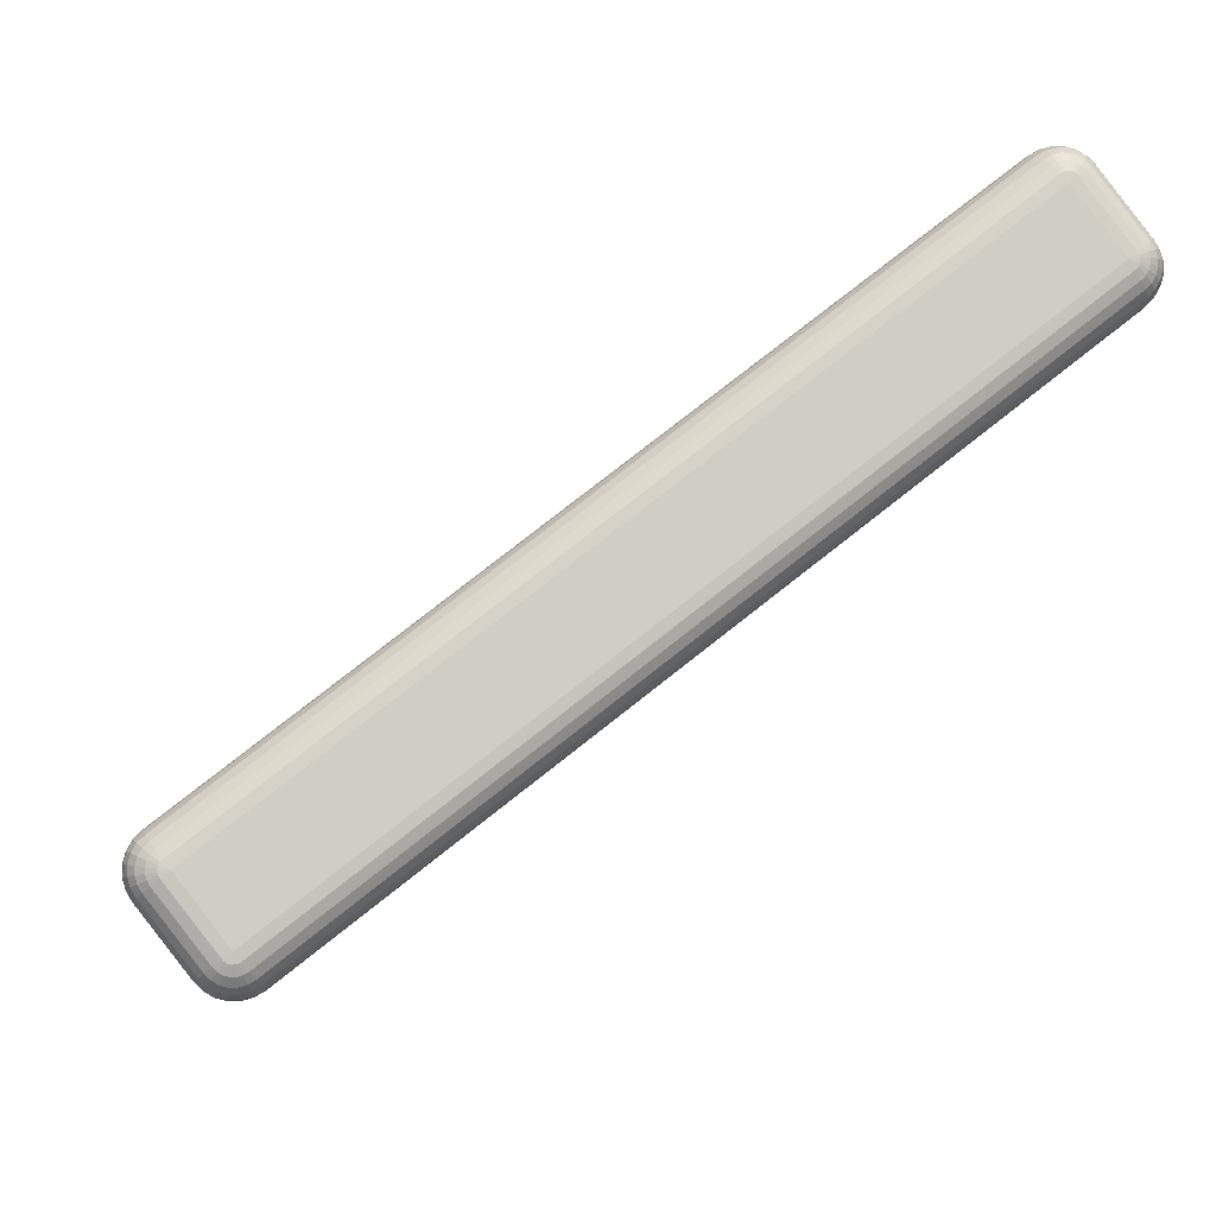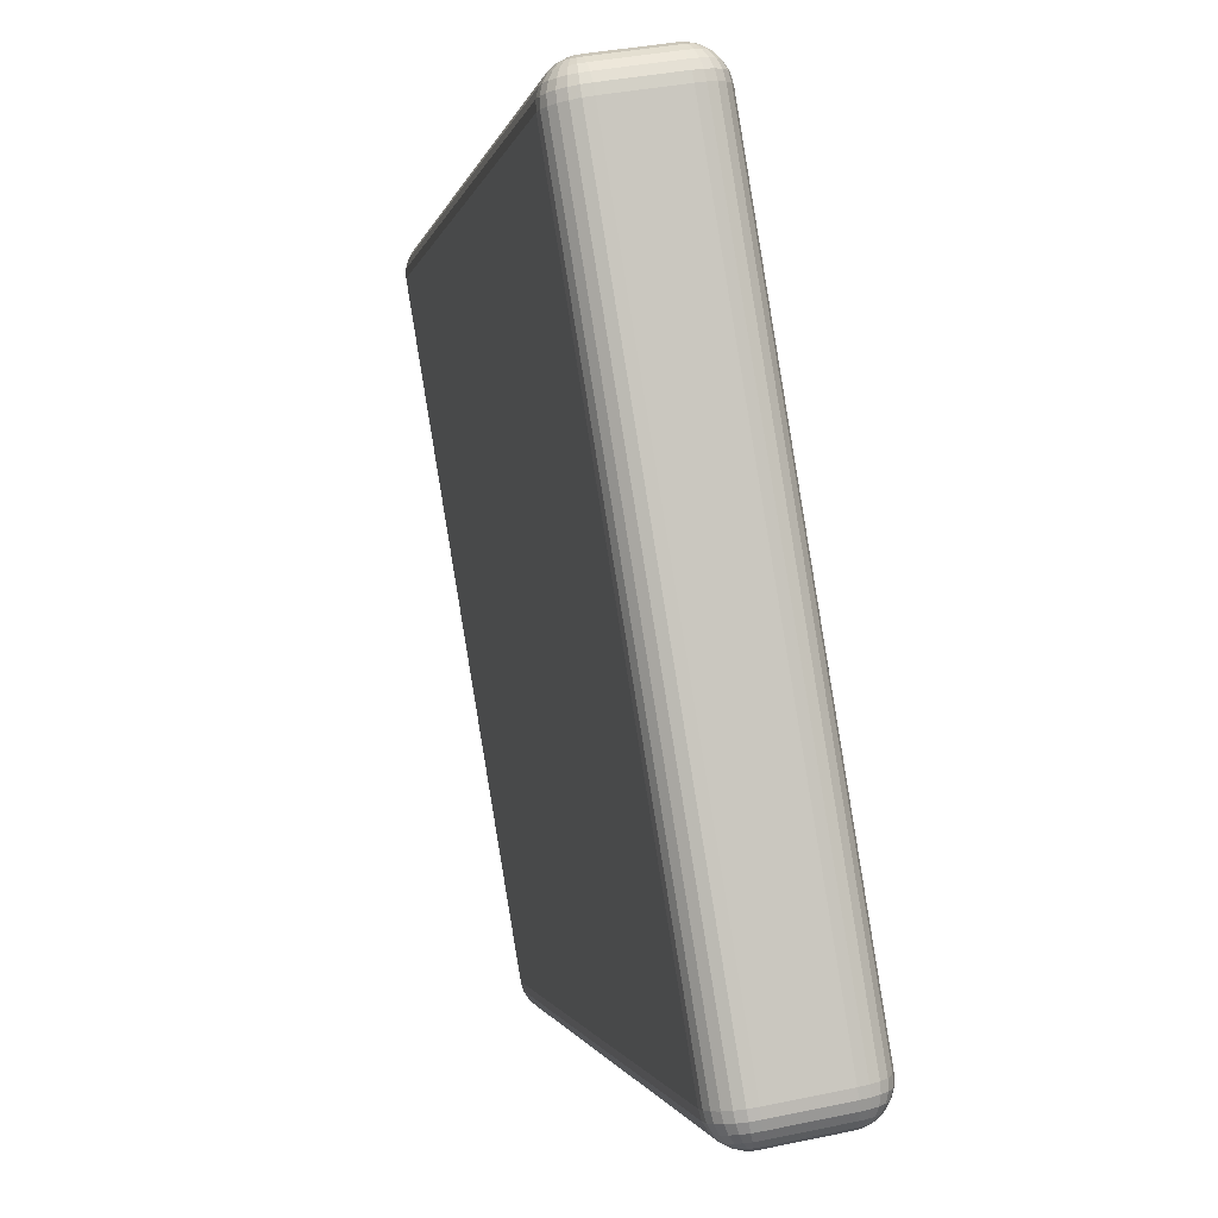
<metadata>
{"format":"obj","ext":"obj","renderer":"f3d","projection":"perspective","resolution":1024,"background":"white","views":[{"elev":77.1,"azim":141.7,"up":"+Y"},{"elev":-1.4,"azim":-100.6,"up":"+Y"}]}
</metadata>
<code>
v 0.4237 -0.04788 -0.2511
v -0.4392 -0.05668 -0.2558
v 0.4237 -0.05668 -0.2558
v -0.4392 -0.04788 -0.2511
v 0.4237 -0.06395 -0.2626
v -0.4392 -0.06395 -0.2626
v 0.4322 -0.04806 -0.2522
v 0.4307 -0.05683 -0.2567
v 0.4237 -0.03817 -0.2489
v -0.4392 -0.03817 -0.2489
v -0.4462 -0.05683 -0.2567
v -0.4478 -0.04806 -0.2522
v 0.4237 -0.06922 -0.2711
v -0.4392 -0.06922 -0.2711
v 0.4286 -0.06406 -0.2633
v -0.4442 -0.06406 -0.2633
v 0.4402 -0.04861 -0.2555
v 0.4372 -0.05727 -0.2594
v 0.4332 -0.03838 -0.2501
v 0.4237 -0.02821 -0.2492
v -0.4392 -0.02821 -0.2492
v -0.4488 -0.03838 -0.2501
v -0.4527 -0.05727 -0.2594
v -0.4558 -0.04861 -0.2555
v 0.4237 -0.07212 -0.2806
v -0.4392 -0.07212 -0.2806
v 0.4262 -0.06928 -0.2714
v -0.4418 -0.06928 -0.2714
v 0.4332 -0.06437 -0.2651
v -0.4488 -0.06437 -0.2651
v 0.4428 -0.05797 -0.2636
v 0.4471 -0.04946 -0.2607
v 0.4421 -0.03898 -0.2537
v 0.4336 -0.02842 -0.2505
v 0.4237 0.7094 -0.3713
v -0.4392 -0.02821 -0.2492
v 0.4237 -0.02821 -0.2492
v -0.4392 0.7094 -0.3713
v -0.4491 -0.02842 -0.2505
v -0.4577 -0.03898 -0.2537
v -0.4583 -0.05797 -0.2636
v -0.4626 -0.04946 -0.2607
v 0.4237 -0.08433 -0.3544
v -0.4392 -0.07212 -0.2806
v -0.4392 -0.08433 -0.3544
v 0.4237 -0.07212 -0.2806
v 0.4286 -0.06944 -0.2724
v -0.4442 -0.06944 -0.2724
v 0.4372 -0.06487 -0.2681
v -0.4527 -0.06487 -0.2681
v 0.4523 -0.05058 -0.2674
v 0.4471 -0.05888 -0.2691
v 0.4498 -0.03993 -0.2595
v 0.4428 -0.02904 -0.2542
v 0.4336 0.7092 -0.3726
v 0.4237 0.7094 -0.3713
v -0.4392 0.7094 -0.3713
v -0.4491 0.7092 -0.3726
v 0.4237 0.7189 -0.3742
v -0.4392 0.7189 -0.3742
v -0.4583 -0.02904 -0.2542
v -0.4653 -0.03993 -0.2595
v -0.4679 -0.05058 -0.2674
v -0.4626 -0.05888 -0.2691
v -0.4392 -0.08433 -0.3544
v -0.4491 -0.07084 -0.2808
v -0.4491 -0.08305 -0.3546
v 0.4237 -0.08467 -0.3644
v -0.4392 -0.08467 -0.3644
v 0.4237 -0.08433 -0.3544
v 0.4336 -0.08305 -0.3546
v 0.4336 -0.07084 -0.2808
v 0.4307 -0.0697 -0.2739
v -0.4462 -0.0697 -0.2739
v 0.4402 -0.06551 -0.272
v -0.4558 -0.06551 -0.272
v 0.4556 -0.05189 -0.2753
v 0.4498 -0.05994 -0.2756
v 0.4556 -0.04118 -0.2671
v 0.4507 -0.03003 -0.2602
v 0.4428 0.7085 -0.3763
v 0.4332 0.7187 -0.3754
v -0.4488 0.7187 -0.3754
v -0.4583 0.7085 -0.3763
v 0.4237 0.7274 -0.3795
v -0.4392 0.7274 -0.3795
v -0.4662 -0.03003 -0.2602
v -0.4712 -0.04118 -0.2671
v -0.4712 -0.05189 -0.2753
v -0.4653 -0.05994 -0.2756
v -0.4488 -0.07042 -0.2783
v -0.4583 -0.06707 -0.2815
v -0.4583 -0.07929 -0.3552
v -0.4488 -0.08347 -0.3571
v -0.4418 -0.08461 -0.364
v 0.4237 -0.08241 -0.3741
v -0.4392 -0.08241 -0.3741
v 0.4262 -0.08461 -0.364
v 0.4332 -0.08347 -0.3571
v 0.4428 -0.07929 -0.3552
v 0.4428 -0.06707 -0.2815
v 0.4332 -0.07042 -0.2783
v 0.4322 -0.07003 -0.276
v -0.4478 -0.07003 -0.276
v 0.4421 -0.06627 -0.2766
v -0.4577 -0.06627 -0.2766
v 0.4567 -0.05328 -0.2837
v 0.4507 -0.06109 -0.2825
v 0.4593 -0.04264 -0.2758
v 0.4567 -0.03132 -0.268
v 0.4507 0.7075 -0.3823
v 0.4421 0.7181 -0.3791
v 0.4322 0.7272 -0.3806
v -0.4478 0.7272 -0.3806
v -0.4577 0.7181 -0.3791
v -0.4662 0.7075 -0.3823
v 0.4237 0.7342 -0.3867
v -0.4392 0.7342 -0.3867
v -0.4723 -0.03132 -0.268
v -0.4749 -0.04264 -0.2758
v -0.4723 -0.05328 -0.2837
v -0.4662 -0.06109 -0.2825
v -0.4662 -0.0733 -0.3562
v -0.4577 -0.08009 -0.3601
v -0.4478 -0.08386 -0.3595
v -0.4442 -0.08445 -0.3631
v -0.4442 -0.0823 -0.3734
v 0.4237 -0.07771 -0.3829
v -0.4392 -0.07771 -0.3829
v 0.4286 -0.0823 -0.3734
v 0.4286 -0.08445 -0.3631
v 0.4322 -0.08386 -0.3595
v 0.4421 -0.08009 -0.3601
v 0.4507 -0.0733 -0.3562
v 0.4567 -0.0655 -0.3575
v 0.4606 -0.0442 -0.2853
v 0.4606 -0.03283 -0.2771
v 0.4567 0.7062 -0.3901
v 0.4498 0.7171 -0.3849
v 0.4402 0.7266 -0.3838
v 0.4307 0.734 -0.3876
v -0.4462 0.734 -0.3876
v -0.4558 0.7266 -0.3838
v -0.4653 0.7171 -0.3849
v -0.4723 0.7062 -0.3901
v -0.4392 0.7389 -0.3955
v 0.4237 0.7389 -0.3955
v -0.4761 -0.03283 -0.2771
v -0.4761 -0.0442 -0.2853
v -0.4723 -0.0655 -0.3575
v -0.4653 -0.07444 -0.3631
v -0.4558 -0.08085 -0.3647
v -0.4462 -0.08419 -0.3615
v -0.4488 -0.08199 -0.3716
v -0.4462 -0.07756 -0.382
v -0.4392 -0.0709 -0.3901
v 0.4237 -0.0709 -0.3901
v 0.4307 -0.07756 -0.382
v 0.4332 -0.08199 -0.3716
v 0.4307 -0.08419 -0.3615
v 0.4402 -0.08085 -0.3647
v 0.4498 -0.07444 -0.3631
v 0.4556 -0.06689 -0.366
v 0.4606 -0.05641 -0.359
v 0.4619 -0.03444 -0.2869
v 0.4606 0.7047 -0.3992
v 0.4556 0.7159 -0.3924
v 0.4471 0.7258 -0.389
v 0.4372 0.7336 -0.3903
v 0.4286 0.7388 -0.3962
v -0.4442 0.7388 -0.3962
v -0.4527 0.7336 -0.3903
v -0.4626 0.7258 -0.389
v -0.4712 0.7159 -0.3924
v -0.4761 0.7047 -0.3992
v -0.4392 0.7411 -0.4052
v 0.4237 0.7411 -0.4052
v -0.4774 -0.03444 -0.2869
v -0.4761 -0.05641 -0.359
v -0.4712 -0.06689 -0.366
v -0.4626 -0.0755 -0.3695
v -0.4527 -0.08149 -0.3686
v -0.4527 -0.07712 -0.3793
v -0.4478 -0.07071 -0.389
v -0.4392 -0.06243 -0.3954
v 0.4237 -0.06243 -0.3954
v 0.4322 -0.07071 -0.389
v 0.4372 -0.07712 -0.3793
v 0.4372 -0.08149 -0.3686
v 0.4471 -0.0755 -0.3695
v 0.4523 -0.0682 -0.3738
v 0.4593 -0.05797 -0.3684
v 0.4619 -0.04666 -0.3606
v 0.4619 0.7031 -0.409
v 0.4593 0.7144 -0.4012
v 0.4523 0.7247 -0.3958
v 0.4428 0.7329 -0.3945
v 0.4332 0.7385 -0.3981
v 0.4262 0.7411 -0.4056
v -0.4418 0.7411 -0.4056
v -0.4488 0.7385 -0.3981
v -0.4583 0.7329 -0.3945
v -0.4679 0.7247 -0.3958
v -0.4749 0.7144 -0.4012
v -0.4774 0.7031 -0.409
v -0.4392 0.7408 -0.4152
v 0.4237 0.7408 -0.4152
v -0.4774 -0.04666 -0.3606
v -0.4749 -0.05797 -0.3684
v -0.4679 -0.0682 -0.3738
v -0.4583 -0.07642 -0.3751
v -0.4558 -0.07017 -0.3858
v -0.4488 -0.06223 -0.3942
v -0.4392 -0.05289 -0.3983
v 0.4237 -0.05289 -0.3983
v 0.4332 -0.06223 -0.3942
v 0.4402 -0.07017 -0.3858
v 0.4428 -0.07642 -0.3751
v 0.4471 -0.06932 -0.3806
v 0.4556 -0.05942 -0.3772
v 0.4606 -0.04827 -0.3704
v 0.4619 -0.04666 -0.3606
v 0.4619 0.7031 -0.409
v 0.4619 -0.03444 -0.2869
v 0.4619 0.6909 -0.4827
v 0.4606 0.7129 -0.4106
v 0.4556 0.7234 -0.4036
v 0.4471 0.732 -0.4001
v 0.4372 0.738 -0.4011
v 0.4286 0.7409 -0.4065
v -0.4442 0.7409 -0.4065
v -0.4527 0.738 -0.4011
v -0.4626 0.732 -0.4001
v -0.4712 0.7234 -0.4036
v -0.4761 0.7129 -0.4106
v -0.4774 0.7031 -0.409
v -0.4774 -0.04666 -0.3606
v -0.4774 -0.03444 -0.2869
v -0.4774 0.6909 -0.4827
v 0.4237 0.7408 -0.4152
v -0.4392 0.7286 -0.489
v -0.4392 0.7408 -0.4152
v 0.4237 0.7286 -0.489
v -0.4761 -0.04827 -0.3704
v -0.4712 -0.05942 -0.3772
v -0.4626 -0.06932 -0.3806
v -0.4577 -0.06163 -0.3905
v -0.4491 -0.05268 -0.397
v -0.4392 0.6847 -0.5204
v 0.4237 -0.05289 -0.3983
v -0.4392 -0.05289 -0.3983
v 0.4237 0.6847 -0.5204
v 0.4336 -0.05268 -0.397
v 0.4421 -0.06163 -0.3905
v 0.4498 -0.06067 -0.3848
v 0.4567 -0.04978 -0.3795
v 0.4619 0.6909 -0.4827
v 0.4606 0.6893 -0.4925
v 0.4606 0.7007 -0.4844
v 0.4567 0.722 -0.4121
v 0.4498 0.7309 -0.4065
v 0.4402 0.7373 -0.405
v 0.4307 0.7407 -0.4081
v -0.4462 0.7407 -0.4081
v -0.4558 0.7373 -0.405
v -0.4653 0.7309 -0.4065
v -0.4723 0.722 -0.4121
v -0.4761 0.7007 -0.4844
v -0.4774 0.6909 -0.4827
v -0.4761 0.6893 -0.4925
v 0.4336 0.7395 -0.415
v 0.4237 0.7286 -0.489
v 0.4336 0.7273 -0.4888
v -0.4392 0.7257 -0.4985
v -0.4392 0.7286 -0.489
v 0.4237 0.7257 -0.4985
v -0.4491 0.7273 -0.4888
v -0.4491 0.7395 -0.415
v -0.4723 -0.04978 -0.3795
v -0.4653 -0.06067 -0.3848
v -0.4583 -0.05206 -0.3933
v -0.4392 0.6847 -0.5204
v -0.4491 0.6849 -0.5191
v -0.4392 0.6946 -0.5208
v 0.4237 0.6847 -0.5204
v 0.4237 0.6946 -0.5208
v 0.4336 0.6849 -0.5191
v 0.4428 -0.05206 -0.3933
v 0.4507 -0.05107 -0.3873
v 0.4567 0.6878 -0.5016
v 0.4593 0.6991 -0.4938
v 0.4567 0.7098 -0.4859
v 0.4507 0.7298 -0.4134
v 0.4421 0.7366 -0.4095
v 0.4322 0.7403 -0.4101
v -0.4478 0.7403 -0.4101
v -0.4577 0.7366 -0.4095
v -0.4662 0.7298 -0.4134
v -0.4723 0.7098 -0.4859
v -0.4749 0.6991 -0.4938
v -0.4723 0.6878 -0.5016
v 0.4332 0.7399 -0.4125
v 0.4428 0.7358 -0.4144
v 0.4428 0.7235 -0.4881
v 0.4332 0.7269 -0.4913
v 0.4262 0.7258 -0.4982
v -0.4392 0.7204 -0.507
v 0.4237 0.7204 -0.507
v -0.4418 0.7258 -0.4982
v -0.4488 0.7269 -0.4913
v -0.4583 0.7235 -0.4881
v -0.4583 0.7358 -0.4144
v -0.4488 0.7399 -0.4125
v -0.4662 -0.05107 -0.3873
v -0.4583 0.6855 -0.5154
v -0.4488 0.6948 -0.5195
v -0.4392 0.7044 -0.5185
v 0.4237 0.7044 -0.5185
v 0.4332 0.6948 -0.5195
v 0.4428 0.6855 -0.5154
v 0.4507 0.6865 -0.5094
v 0.4556 0.6977 -0.5026
v 0.4556 0.7084 -0.4943
v 0.4507 0.7176 -0.4872
v -0.4662 0.7176 -0.4872
v -0.4712 0.7084 -0.4943
v -0.4712 0.6977 -0.5026
v -0.4662 0.6865 -0.5094
v 0.4421 0.7227 -0.493
v 0.4322 0.7265 -0.4936
v 0.4286 0.7259 -0.4972
v 0.4286 0.7205 -0.5063
v -0.4392 0.7131 -0.5138
v 0.4237 0.7131 -0.5138
v -0.4442 0.7205 -0.5063
v -0.4442 0.7259 -0.4972
v -0.4478 0.7265 -0.4936
v -0.4577 0.7227 -0.493
v -0.4577 0.6955 -0.5159
v -0.4478 0.7045 -0.5174
v 0.4322 0.7045 -0.5174
v 0.4421 0.6955 -0.5159
v 0.4498 0.6964 -0.5101
v 0.4523 0.7071 -0.5022
v 0.4498 0.7164 -0.494
v -0.4653 0.7164 -0.494
v -0.4679 0.7071 -0.5022
v -0.4653 0.6964 -0.5101
v 0.4402 0.722 -0.4976
v 0.4307 0.7262 -0.4957
v 0.4332 0.7208 -0.5045
v 0.4307 0.7133 -0.5129
v -0.4462 0.7133 -0.5129
v -0.4488 0.7208 -0.5045
v -0.4462 0.7262 -0.4957
v -0.4558 0.722 -0.4976
v -0.4558 0.7051 -0.5141
v 0.4402 0.7051 -0.5141
v 0.4471 0.7059 -0.5089
v 0.4471 0.7154 -0.5005
v -0.4626 0.7154 -0.5005
v -0.4626 0.7059 -0.5089
v 0.4372 0.7213 -0.5015
v 0.4372 0.7137 -0.5102
v -0.4527 0.7137 -0.5102
v -0.4527 0.7213 -0.5015
v 0.4428 0.7144 -0.506
v -0.4583 0.7144 -0.506
f 1 2 3
f 2 1 4
f 5 2 6
f 2 5 3
f 7 3 8
f 3 7 1
f 9 4 1
f 4 9 10
f 4 11 2
f 11 4 12
f 13 6 14
f 6 13 5
f 15 3 5
f 3 15 8
f 16 2 11
f 2 16 6
f 17 8 18
f 8 17 7
f 7 9 1
f 9 7 19
f 20 10 9
f 10 20 21
f 10 12 4
f 12 10 22
f 12 23 11
f 23 12 24
f 25 14 26
f 14 25 13
f 27 5 13
f 5 27 15
f 28 6 16
f 6 28 14
f 29 8 15
f 8 29 18
f 30 11 23
f 11 30 16
f 31 17 18
f 17 31 32
f 33 7 17
f 7 33 19
f 34 9 19
f 9 34 20
f 35 36 37
f 36 35 38
f 21 22 10
f 22 21 39
f 22 24 12
f 24 22 40
f 24 41 23
f 41 24 42
f 43 44 45
f 44 43 46
f 27 13 25
f 14 28 26
f 47 15 27
f 15 47 29
f 48 16 30
f 16 48 28
f 49 18 29
f 18 49 31
f 50 23 41
f 23 50 30
f 31 51 32
f 51 31 52
f 53 17 32
f 17 53 33
f 33 34 19
f 34 33 54
f 55 20 34
f 20 55 56
f 57 39 21
f 39 57 58
f 59 57 56
f 57 59 60
f 39 40 22
f 40 39 61
f 24 62 42
f 62 24 40
f 63 41 42
f 41 63 64
f 65 66 67
f 66 65 26
f 68 65 69
f 65 68 70
f 71 25 70
f 25 71 72
f 47 27 25
f 26 28 48
f 73 29 47
f 29 73 49
f 74 30 50
f 30 74 48
f 75 31 49
f 31 75 52
f 76 41 64
f 41 76 50
f 52 77 51
f 77 52 78
f 32 79 53
f 79 32 51
f 80 33 53
f 33 80 54
f 81 34 54
f 34 81 55
f 55 59 56
f 59 55 82
f 60 58 57
f 58 60 83
f 39 84 61
f 84 39 58
f 85 60 59
f 60 85 86
f 40 87 62
f 87 40 61
f 88 42 62
f 42 88 63
f 89 64 63
f 64 89 90
f 26 91 66
f 67 92 93
f 92 67 66
f 65 67 94
f 65 95 69
f 96 69 97
f 69 96 68
f 98 70 68
f 71 70 99
f 100 72 71
f 72 100 101
f 72 102 25
f 73 47 25
f 26 48 74
f 103 49 73
f 49 103 75
f 104 50 76
f 50 104 74
f 105 52 75
f 52 105 78
f 106 64 90
f 64 106 76
f 78 107 77
f 107 78 108
f 51 109 79
f 109 51 77
f 53 110 80
f 110 53 79
f 111 54 80
f 54 111 81
f 112 55 81
f 55 112 82
f 113 59 82
f 59 113 85
f 60 114 83
f 114 60 86
f 58 115 84
f 115 58 83
f 84 87 61
f 87 84 116
f 117 86 85
f 86 117 118
f 119 62 87
f 62 119 88
f 120 63 88
f 63 120 89
f 121 90 89
f 90 121 122
f 26 104 91
f 66 106 92
f 106 66 91
f 93 122 123
f 122 93 92
f 124 67 93
f 67 124 94
f 65 94 125
f 65 126 95
f 97 95 127
f 95 97 69
f 128 97 129
f 97 128 96
f 130 68 96
f 68 130 98
f 131 70 98
f 99 70 132
f 133 71 99
f 71 133 100
f 134 101 100
f 101 134 108
f 72 105 102
f 105 72 101
f 102 103 25
f 103 73 25
f 26 74 104
f 102 75 103
f 75 102 105
f 91 76 106
f 76 91 104
f 101 78 105
f 78 101 108
f 92 90 122
f 90 92 106
f 134 107 108
f 107 134 135
f 77 136 109
f 136 77 107
f 79 137 110
f 137 79 109
f 110 111 80
f 111 110 138
f 111 112 81
f 112 111 139
f 140 82 112
f 82 140 113
f 141 85 113
f 85 141 117
f 118 114 86
f 114 118 142
f 114 115 83
f 115 114 143
f 115 116 84
f 116 115 144
f 116 119 87
f 119 116 145
f 117 146 118
f 146 117 147
f 148 88 119
f 88 148 120
f 149 89 120
f 89 149 121
f 150 122 121
f 122 150 123
f 151 93 123
f 93 151 124
f 152 94 124
f 94 152 125
f 65 125 153
f 65 153 126
f 127 126 154
f 126 127 95
f 129 127 155
f 127 129 97
f 156 128 129
f 128 156 157
f 158 96 128
f 96 158 130
f 130 131 98
f 131 130 159
f 160 70 131
f 132 70 160
f 161 99 132
f 99 161 133
f 162 100 133
f 100 162 134
f 162 135 134
f 135 162 163
f 107 164 136
f 164 107 135
f 109 165 137
f 165 109 136
f 137 138 110
f 138 137 166
f 138 139 111
f 139 138 167
f 139 140 112
f 140 139 168
f 169 113 140
f 113 169 141
f 141 147 117
f 147 141 170
f 118 171 142
f 171 118 146
f 142 143 114
f 143 142 172
f 143 144 115
f 144 143 173
f 144 145 116
f 145 144 174
f 145 148 119
f 148 145 175
f 147 176 146
f 176 147 177
f 178 120 148
f 120 178 149
f 179 121 149
f 121 179 150
f 150 151 123
f 151 150 180
f 181 124 151
f 124 181 152
f 182 125 152
f 125 182 153
f 154 153 182
f 153 154 126
f 155 154 183
f 154 155 127
f 184 129 155
f 129 184 156
f 185 157 156
f 157 185 186
f 128 187 158
f 187 128 157
f 158 159 130
f 159 158 188
f 159 160 131
f 160 159 189
f 189 132 160
f 132 189 161
f 190 133 161
f 133 190 162
f 190 163 162
f 163 190 191
f 163 164 135
f 164 163 192
f 164 165 136
f 165 164 193
f 165 166 137
f 166 165 194
f 166 167 138
f 167 166 195
f 167 168 139
f 168 167 196
f 197 140 168
f 140 197 169
f 141 198 170
f 198 141 169
f 170 177 147
f 177 170 199
f 146 200 171
f 200 146 176
f 142 201 172
f 201 142 171
f 143 202 173
f 202 143 172
f 173 174 144
f 174 173 203
f 174 175 145
f 175 174 204
f 175 178 148
f 178 175 205
f 177 206 176
f 206 177 207
f 208 149 178
f 149 208 179
f 209 150 179
f 150 209 180
f 180 181 151
f 181 180 210
f 211 152 181
f 152 211 182
f 183 182 211
f 182 183 154
f 183 184 155
f 184 183 212
f 184 185 156
f 185 184 213
f 214 186 185
f 186 214 215
f 186 187 157
f 187 186 216
f 187 188 158
f 188 187 217
f 188 189 159
f 189 188 218
f 218 161 189
f 161 218 190
f 218 191 190
f 191 218 219
f 191 192 163
f 192 191 220
f 192 193 164
f 193 192 221
f 222 223 224
f 223 222 225
f 194 195 166
f 195 194 226
f 195 196 167
f 196 195 227
f 196 197 168
f 197 196 228
f 169 229 198
f 229 169 197
f 170 230 199
f 230 170 198
f 199 207 177
f 206 200 176
f 171 231 201
f 231 171 200
f 172 232 202
f 232 172 201
f 202 203 173
f 203 202 233
f 203 204 174
f 204 203 234
f 204 205 175
f 205 204 235
f 236 237 238
f 237 236 239
f 240 241 242
f 241 240 243
f 244 179 208
f 179 244 209
f 209 210 180
f 210 209 245
f 210 211 181
f 211 210 246
f 246 183 211
f 183 246 212
f 247 184 212
f 184 247 213
f 248 185 213
f 185 248 214
f 249 250 251
f 250 249 252
f 215 216 186
f 216 215 253
f 187 254 217
f 254 187 216
f 217 218 188
f 218 217 219
f 219 220 191
f 220 219 255
f 220 221 192
f 221 220 256
f 221 257 193
f 257 221 258
f 257 226 194
f 226 257 259
f 226 227 195
f 227 226 260
f 227 228 196
f 228 227 261
f 197 262 229
f 262 197 228
f 198 263 230
f 263 198 229
f 230 207 199
f 206 231 200
f 201 264 232
f 264 201 231
f 202 265 233
f 265 202 232
f 233 234 203
f 234 233 266
f 234 235 204
f 235 234 267
f 268 205 235
f 205 268 269
f 269 244 208
f 244 269 270
f 271 272 207
f 272 271 273
f 272 274 275
f 274 272 276
f 206 277 278
f 277 206 275
f 244 245 209
f 245 244 279
f 245 246 210
f 246 245 280
f 246 247 212
f 247 246 280
f 247 248 213
f 248 247 281
f 248 282 214
f 282 248 283
f 284 285 282
f 285 284 286
f 285 253 215
f 253 285 287
f 253 254 216
f 254 253 288
f 254 219 217
f 219 254 255
f 255 256 220
f 256 255 289
f 256 258 221
f 258 256 290
f 258 259 257
f 259 258 291
f 226 292 260
f 292 226 259
f 260 261 227
f 261 260 293
f 228 294 262
f 294 228 261
f 229 295 263
f 295 229 262
f 263 207 230
f 206 264 231
f 232 296 265
f 296 232 264
f 233 297 266
f 297 233 265
f 266 267 234
f 267 266 298
f 299 235 267
f 235 299 268
f 300 269 268
f 269 300 270
f 270 279 244
f 279 270 301
f 271 207 302
f 303 273 271
f 273 303 304
f 273 305 272
f 306 276 272
f 276 307 274
f 307 276 308
f 274 309 275
f 275 310 277
f 278 311 312
f 311 278 277
f 206 278 313
f 279 280 245
f 280 279 314
f 314 247 280
f 247 314 281
f 315 248 281
f 248 315 283
f 316 282 283
f 282 316 284
f 317 286 284
f 286 317 318
f 286 287 285
f 287 286 319
f 287 288 253
f 288 287 320
f 254 289 255
f 289 254 288
f 289 290 256
f 290 289 321
f 258 322 291
f 322 258 290
f 291 292 259
f 292 291 323
f 292 293 260
f 293 292 324
f 261 303 294
f 303 261 293
f 262 302 295
f 302 262 294
f 295 207 263
f 206 296 264
f 265 313 297
f 313 265 296
f 266 312 298
f 312 266 297
f 298 299 267
f 299 298 325
f 326 268 299
f 268 326 300
f 327 270 300
f 270 327 301
f 301 314 279
f 314 301 328
f 302 207 295
f 294 271 302
f 271 294 303
f 293 304 303
f 304 293 324
f 273 329 305
f 329 273 304
f 305 330 272
f 331 306 272
f 306 308 276
f 308 306 332
f 308 333 307
f 333 308 334
f 309 307 335
f 307 309 274
f 275 309 336
f 275 337 310
f 277 338 311
f 338 277 310
f 312 325 298
f 325 312 311
f 297 278 312
f 278 297 313
f 206 313 296
f 328 281 314
f 281 328 315
f 315 316 283
f 316 315 339
f 316 317 284
f 317 316 340
f 333 318 317
f 318 333 334
f 318 319 286
f 319 318 341
f 319 320 287
f 320 319 342
f 320 289 288
f 289 320 321
f 290 343 322
f 343 290 321
f 291 344 323
f 344 291 322
f 323 324 292
f 324 323 345
f 346 299 325
f 299 346 326
f 347 300 326
f 300 347 327
f 348 301 327
f 301 348 328
f 304 345 329
f 345 304 324
f 305 349 330
f 349 305 329
f 330 350 272
f 350 331 272
f 331 332 306
f 332 331 351
f 332 334 308
f 334 332 352
f 335 333 353
f 333 335 307
f 336 335 354
f 335 336 309
f 275 336 355
f 275 355 337
f 310 356 338
f 356 310 337
f 311 346 325
f 346 311 338
f 348 315 328
f 315 348 339
f 357 316 339
f 316 357 340
f 340 333 317
f 333 340 353
f 334 341 318
f 341 334 352
f 319 358 342
f 358 319 341
f 320 343 321
f 343 320 342
f 322 359 344
f 359 322 343
f 323 360 345
f 360 323 344
f 361 326 346
f 326 361 347
f 362 327 347
f 327 362 348
f 329 360 349
f 360 329 345
f 330 363 350
f 363 330 349
f 350 351 331
f 351 350 363
f 351 352 332
f 352 351 364
f 354 353 365
f 353 354 335
f 355 354 366
f 354 355 336
f 337 366 356
f 366 337 355
f 338 361 346
f 361 338 356
f 362 339 348
f 339 362 357
f 365 340 357
f 340 365 353
f 352 358 341
f 358 352 364
f 358 343 342
f 343 358 359
f 344 367 360
f 367 344 359
f 368 347 361
f 347 368 362
f 349 367 363
f 367 349 360
f 363 364 351
f 364 363 367
f 366 365 368
f 365 366 354
f 356 368 361
f 368 356 366
f 368 357 362
f 357 368 365
f 364 359 358
f 359 364 367

</code>
